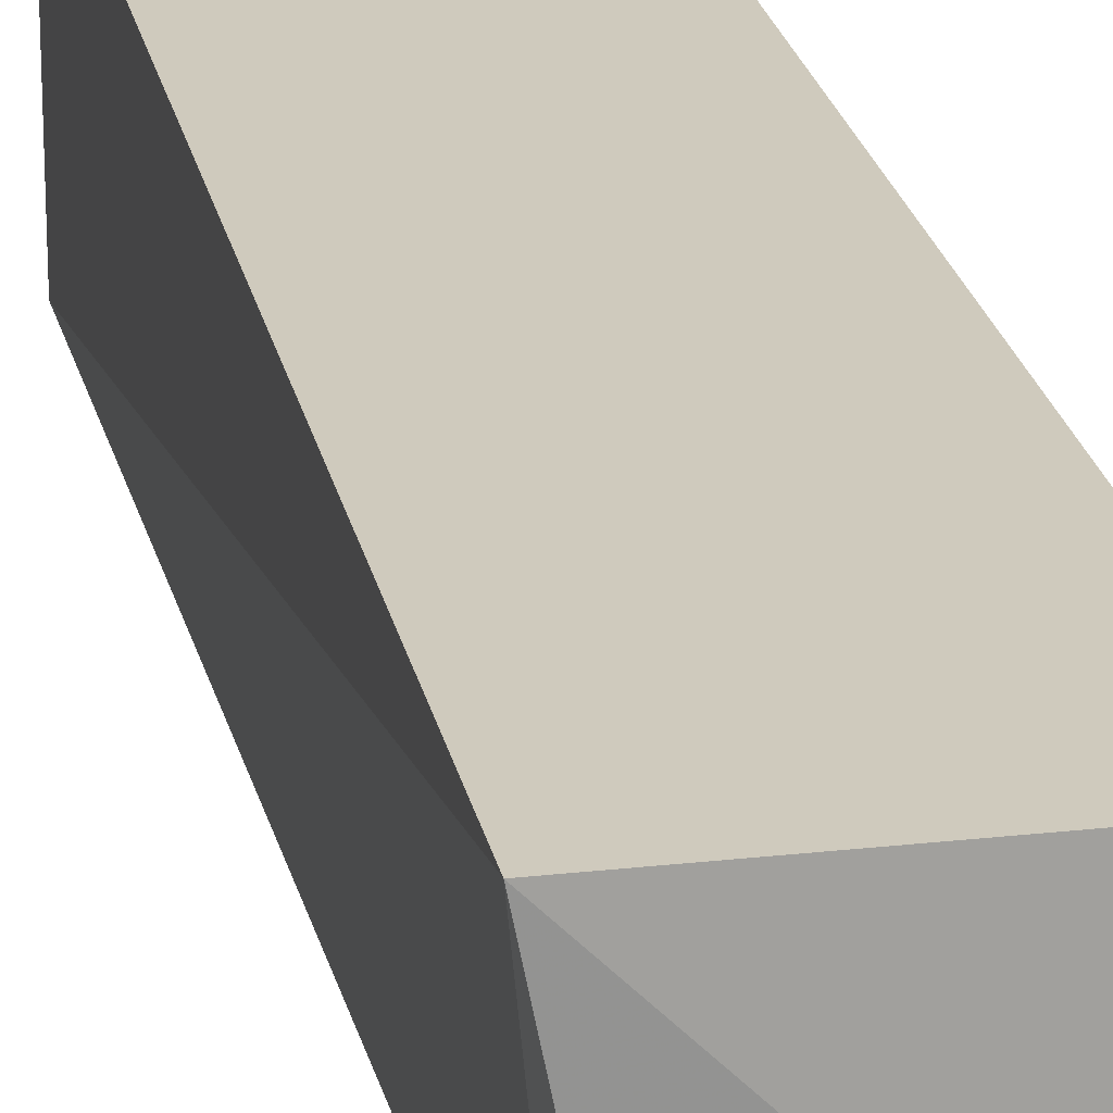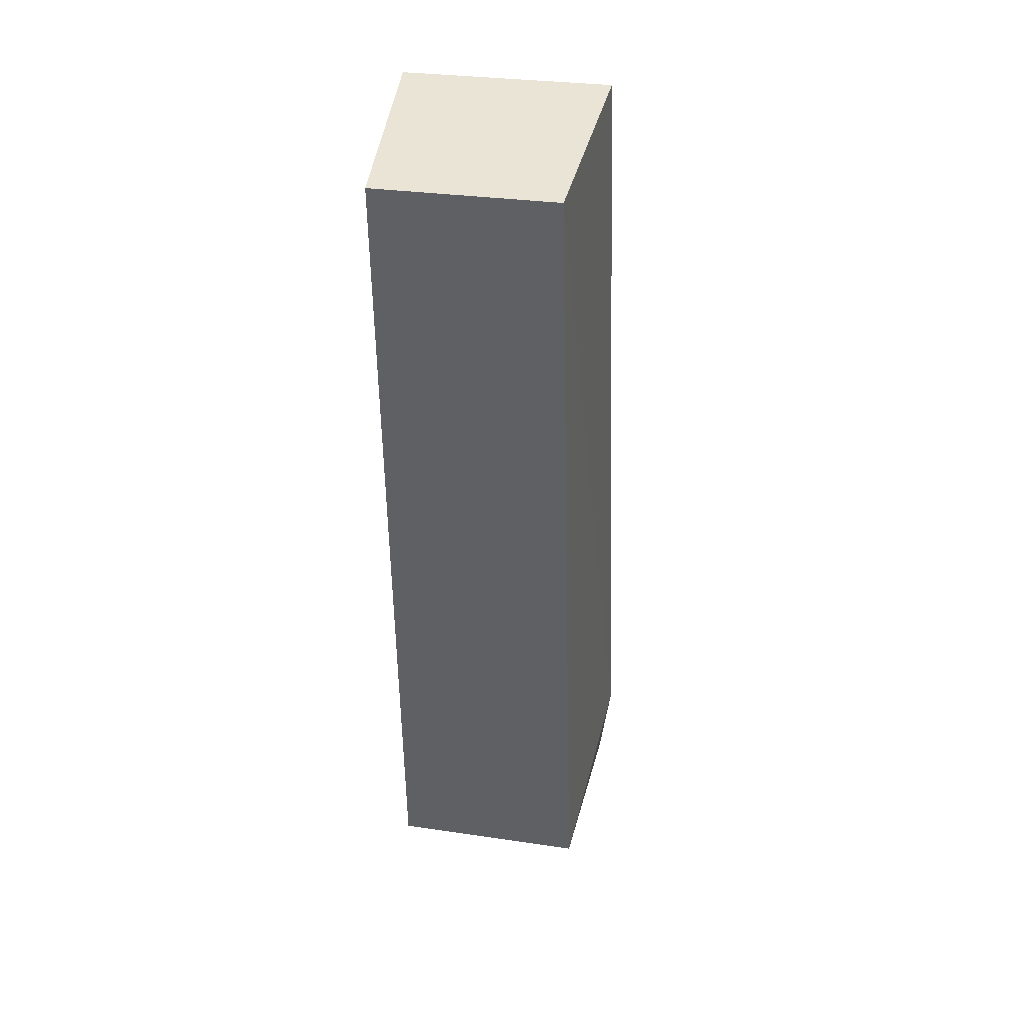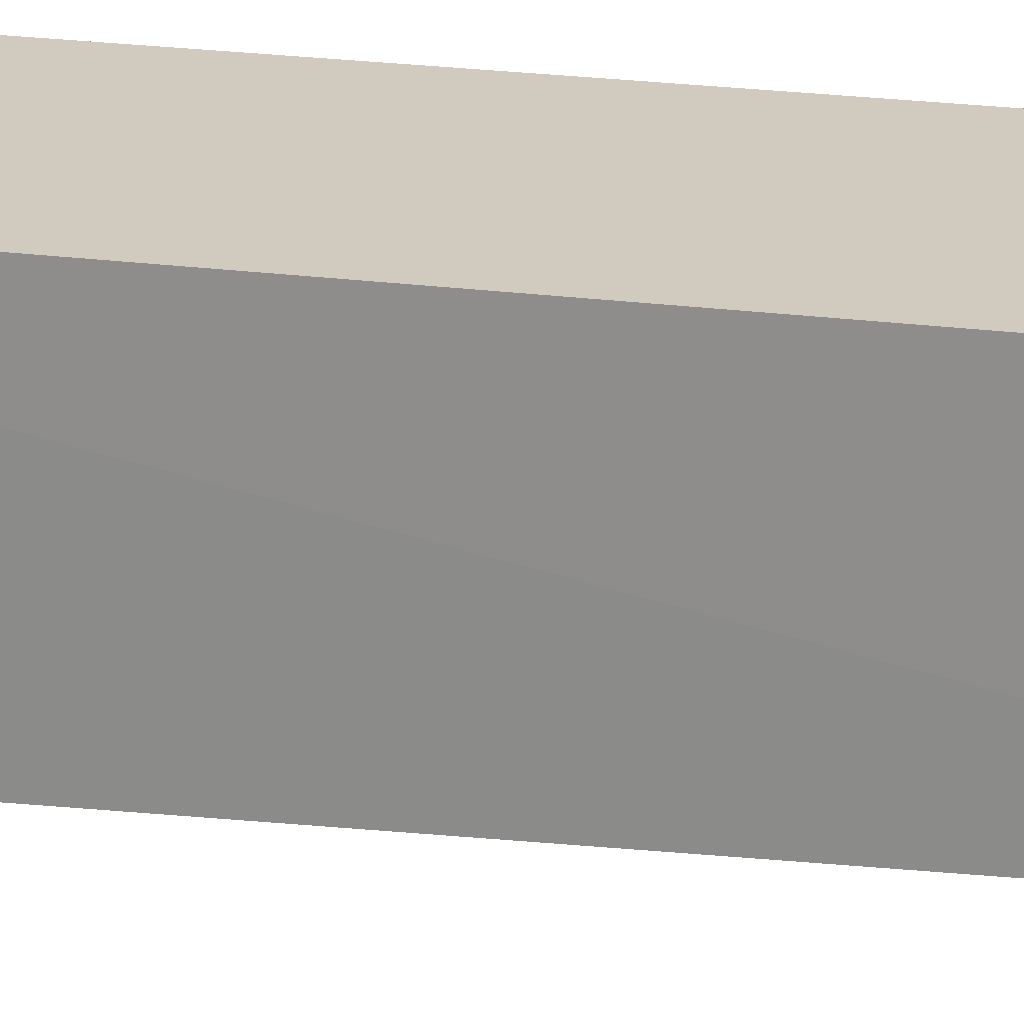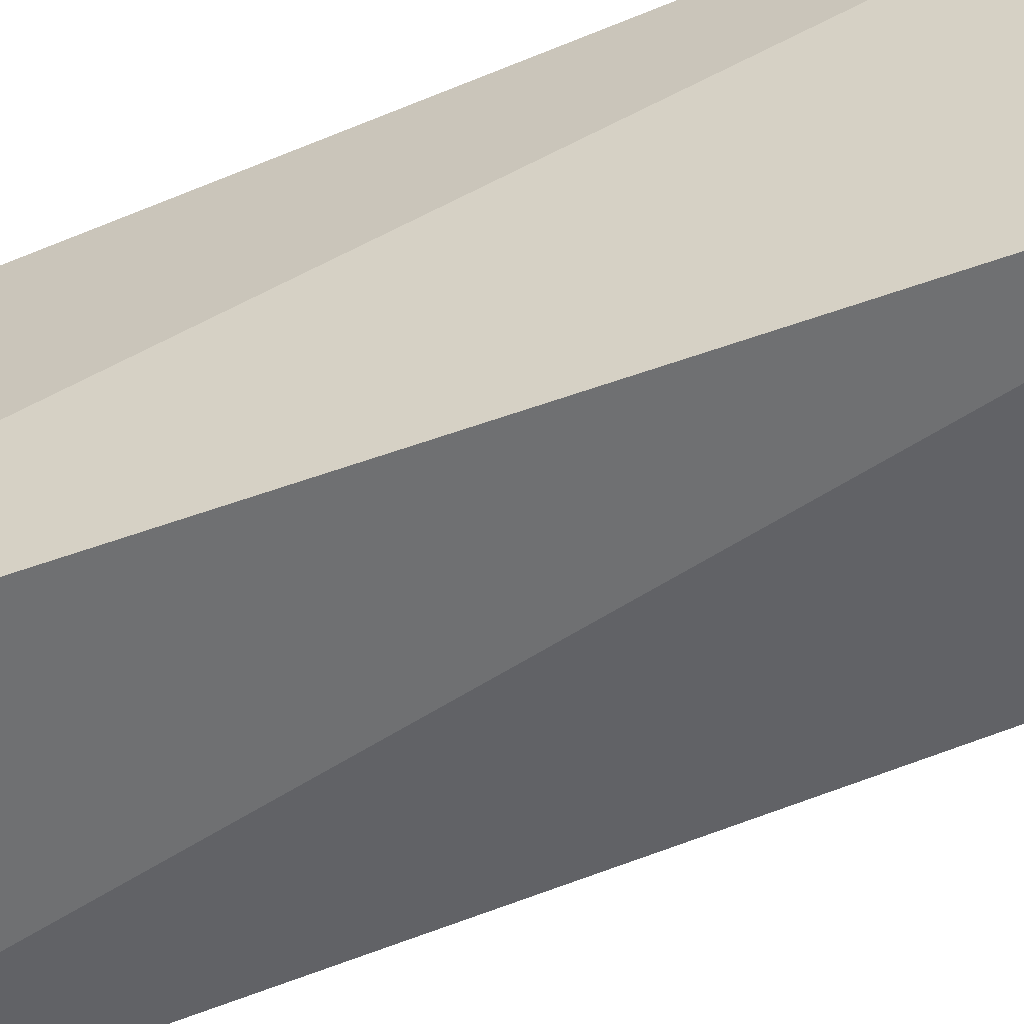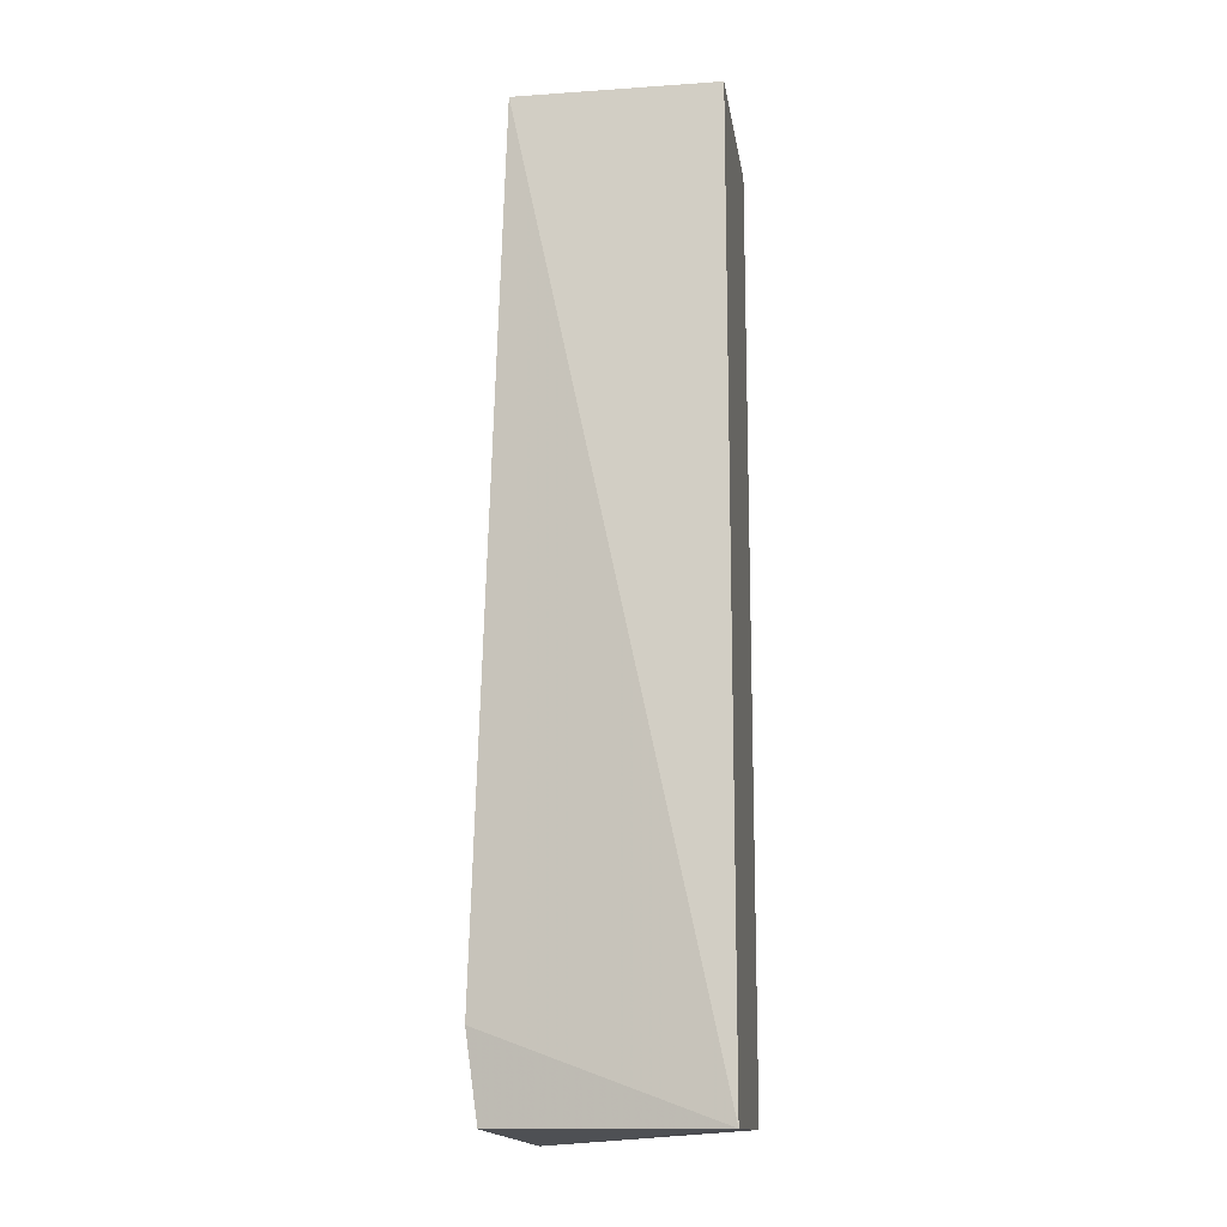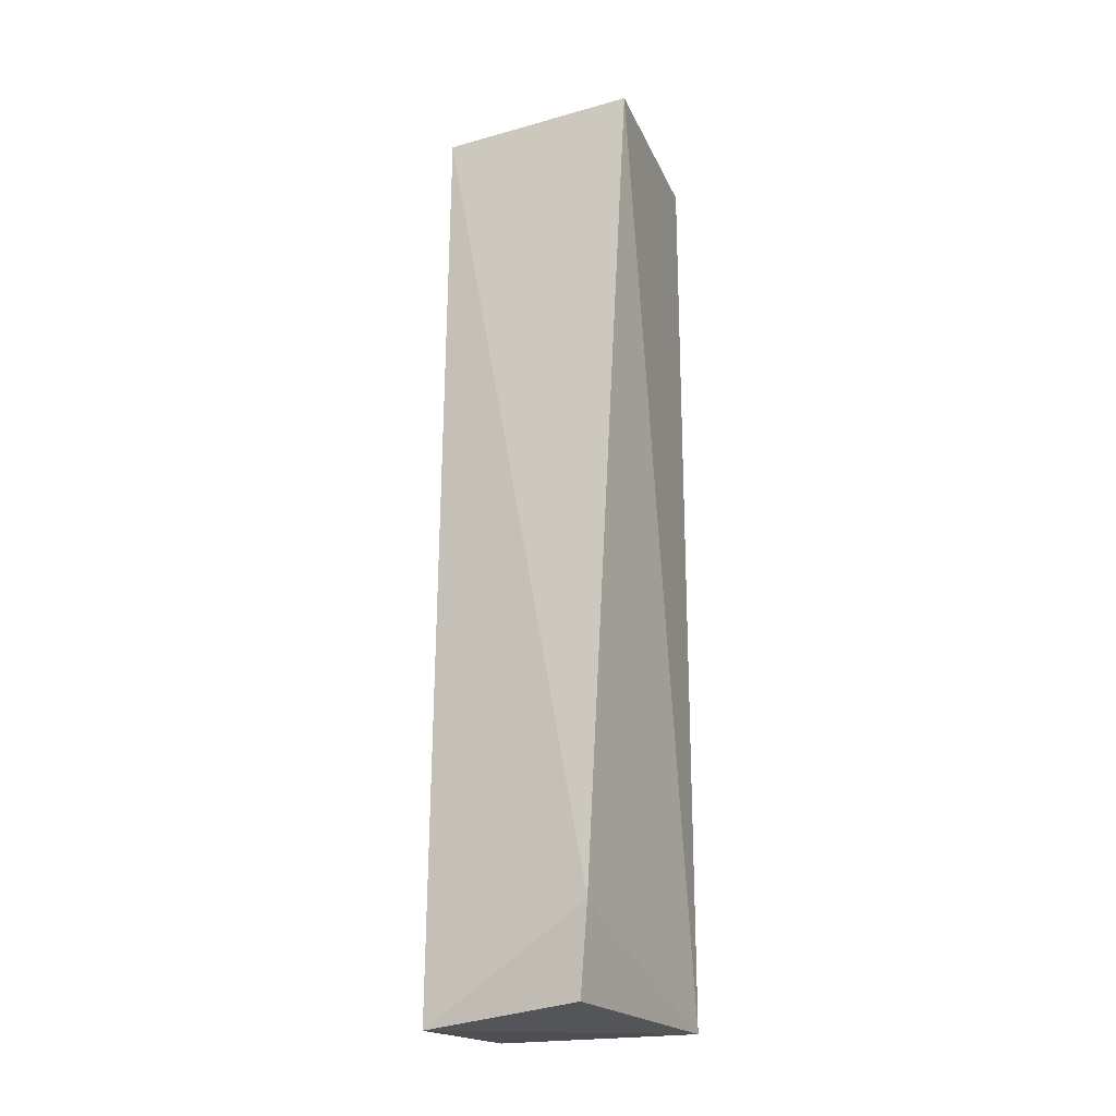
<metadata>
{"format":"obj","ext":"obj","renderer":"f3d","projection":"perspective","resolution":1024,"background":"white","views":[{"elev":22.8,"azim":-11.0,"up":"+Z"},{"elev":43.7,"azim":96.9,"up":"+Y"},{"elev":23.5,"azim":102.3,"up":"+Z"},{"elev":-62.6,"azim":-67.0,"up":"+Z"},{"elev":-14.1,"azim":-81.5,"up":"+Y"},{"elev":-21.9,"azim":-161.2,"up":"+Y"}]}
</metadata>
<code>
v 0.0009091 0.08 0.025
v 0.0009091 0.02091 0.025
v 0.0009091 0.02 0.01227
v -0.01182 0.08 0.01227
v -0.01182 0.08 0.025
v 0.001052 0.08 0.01391
v -0.01182 0.02091 0.025
v -0.009635 0.02636 0.01009
v -0.008999 0.02091 0.01072
f 5 1 4
f 6 4 1
f 6 1 2
f 6 2 3
f 7 3 2
f 7 2 1
f 7 1 5
f 7 5 4
f 8 6 3
f 8 4 6
f 8 7 4
f 9 8 3
f 9 3 7
f 9 7 8

</code>
